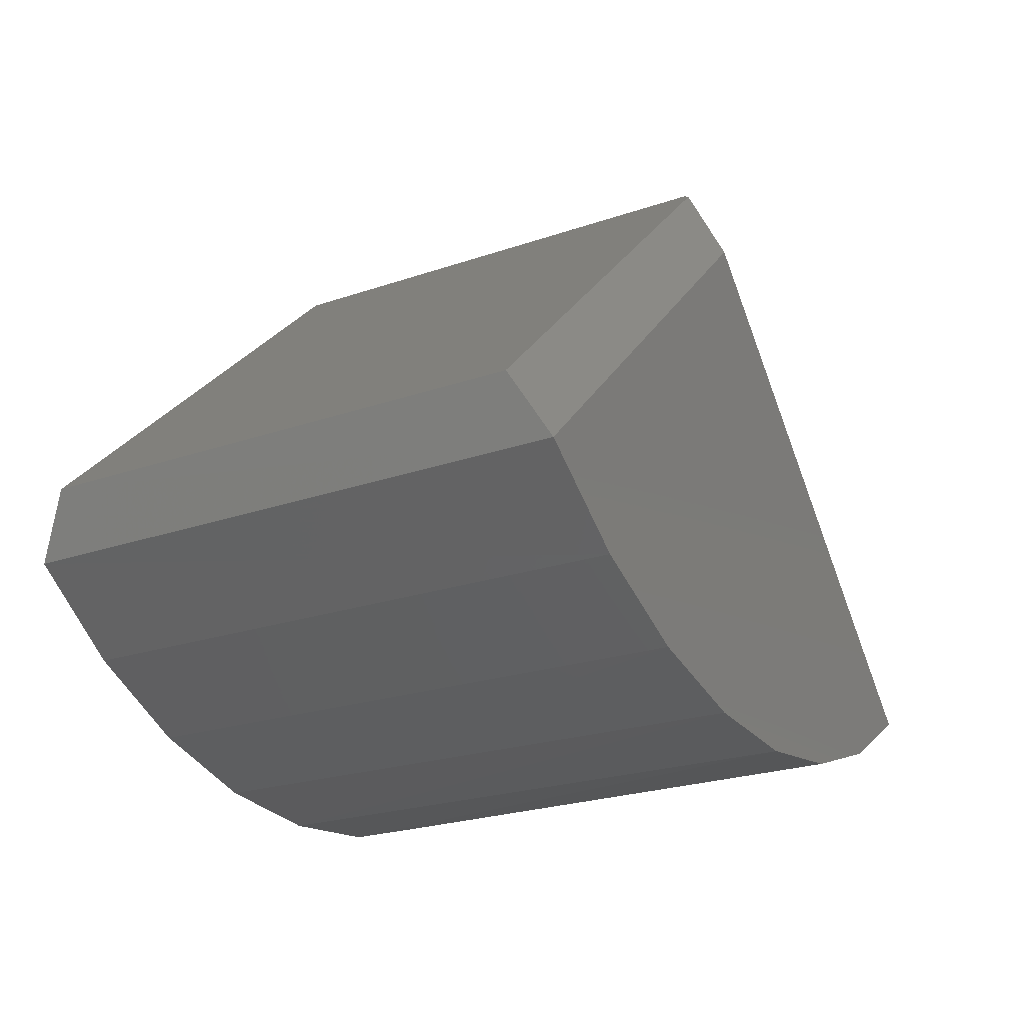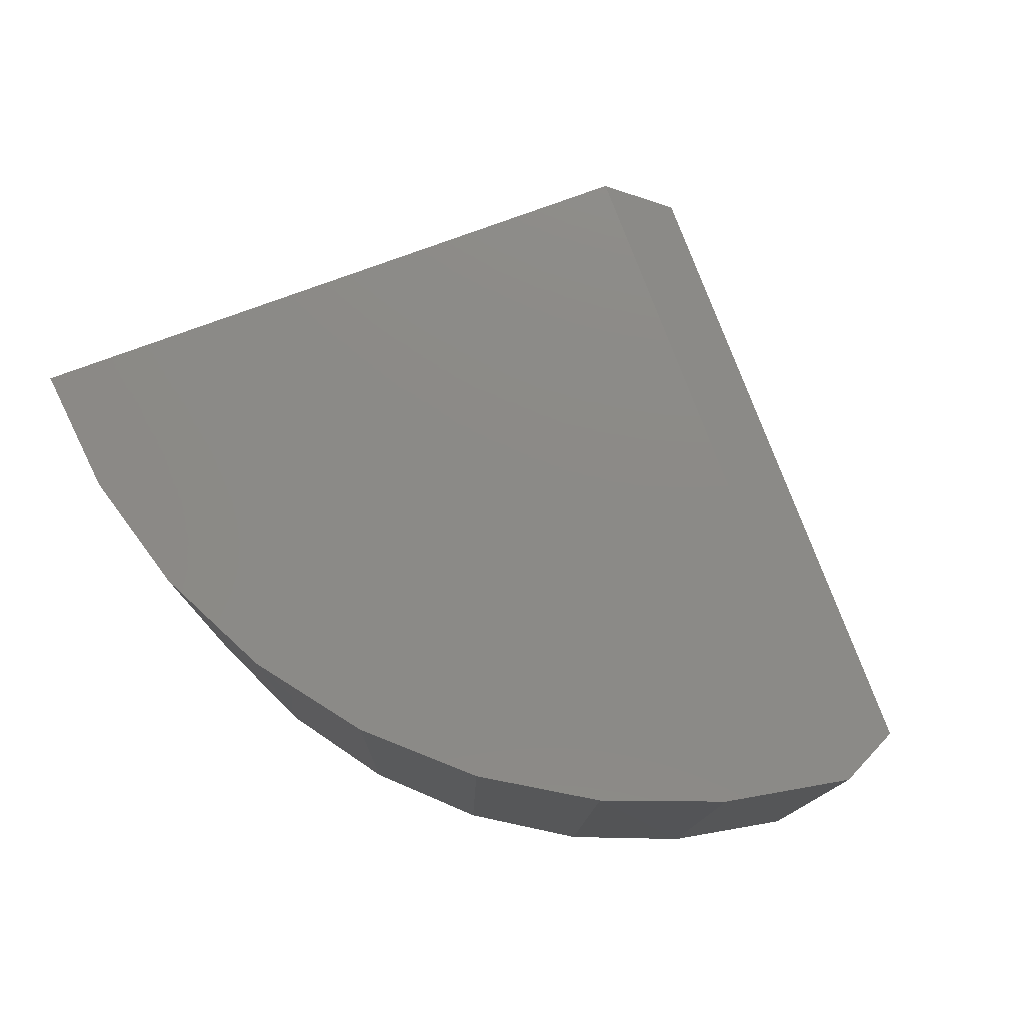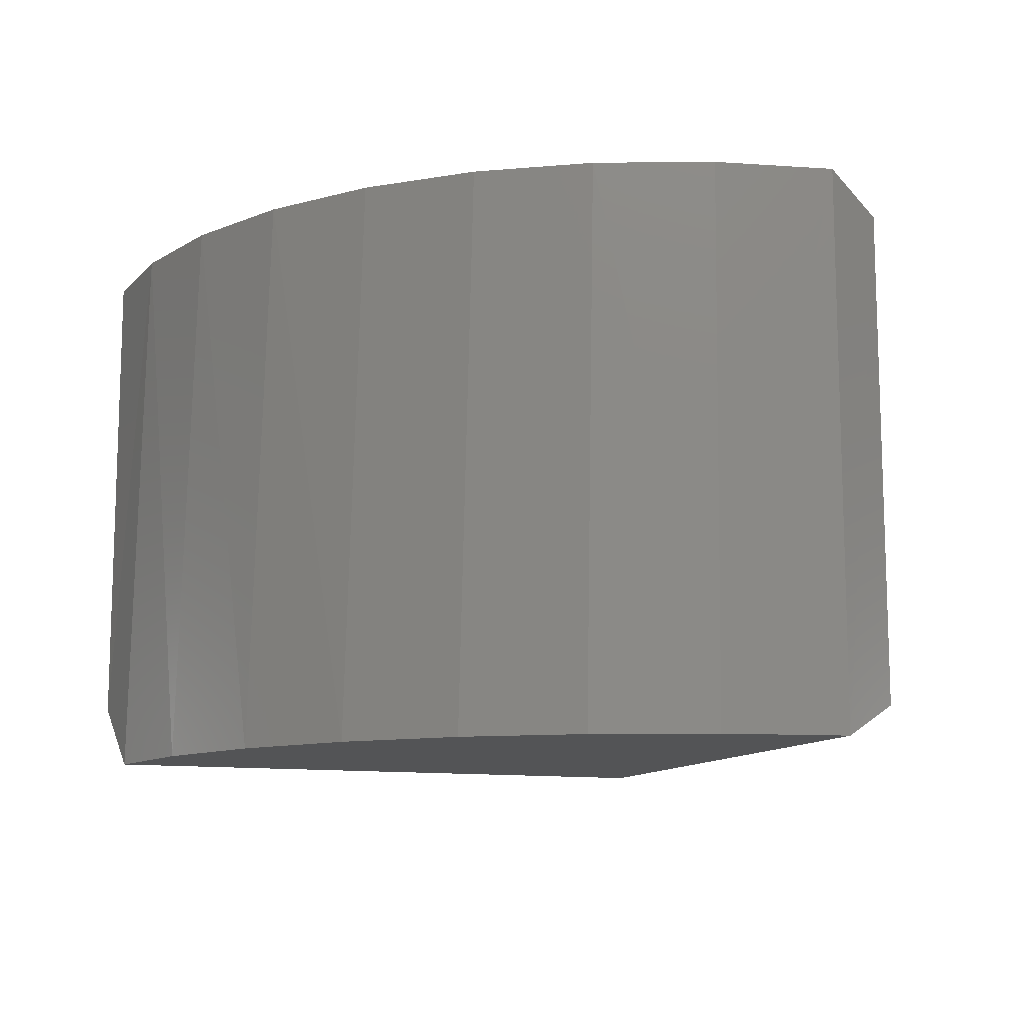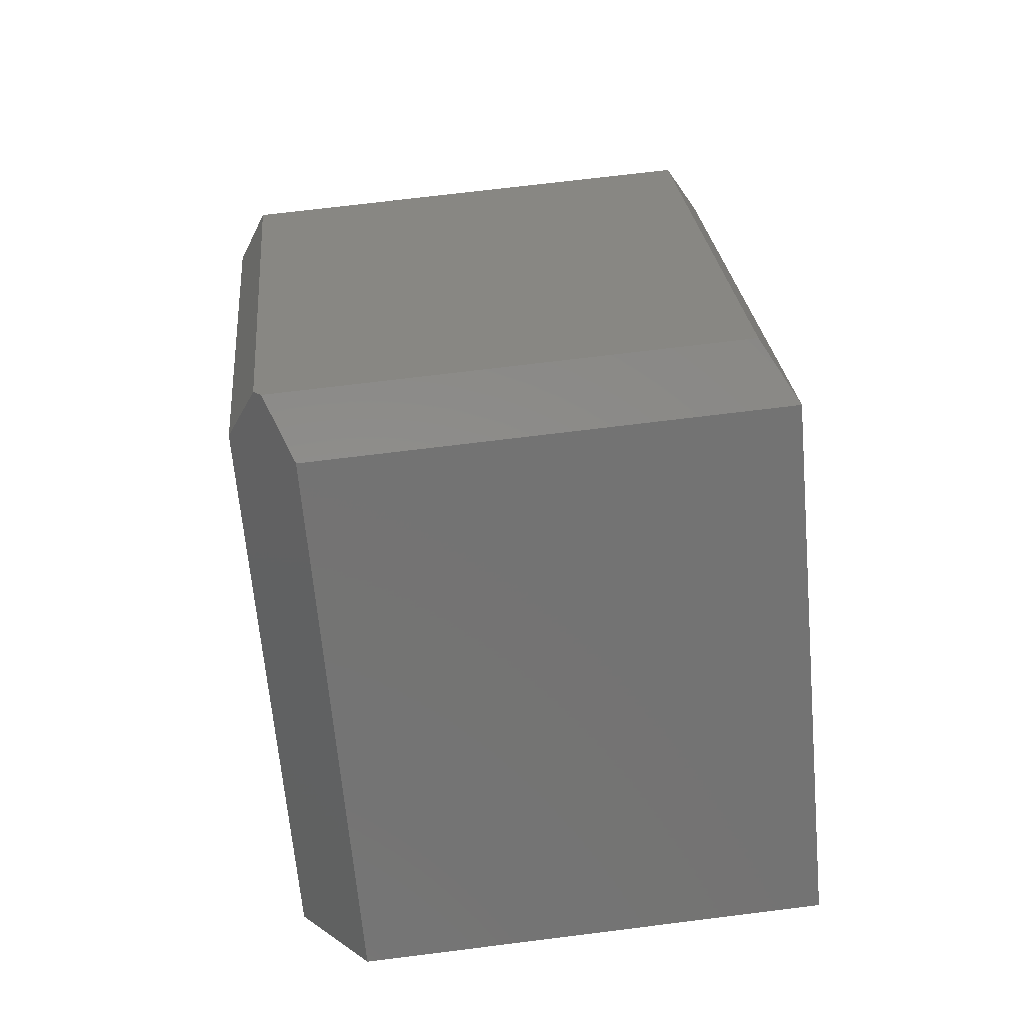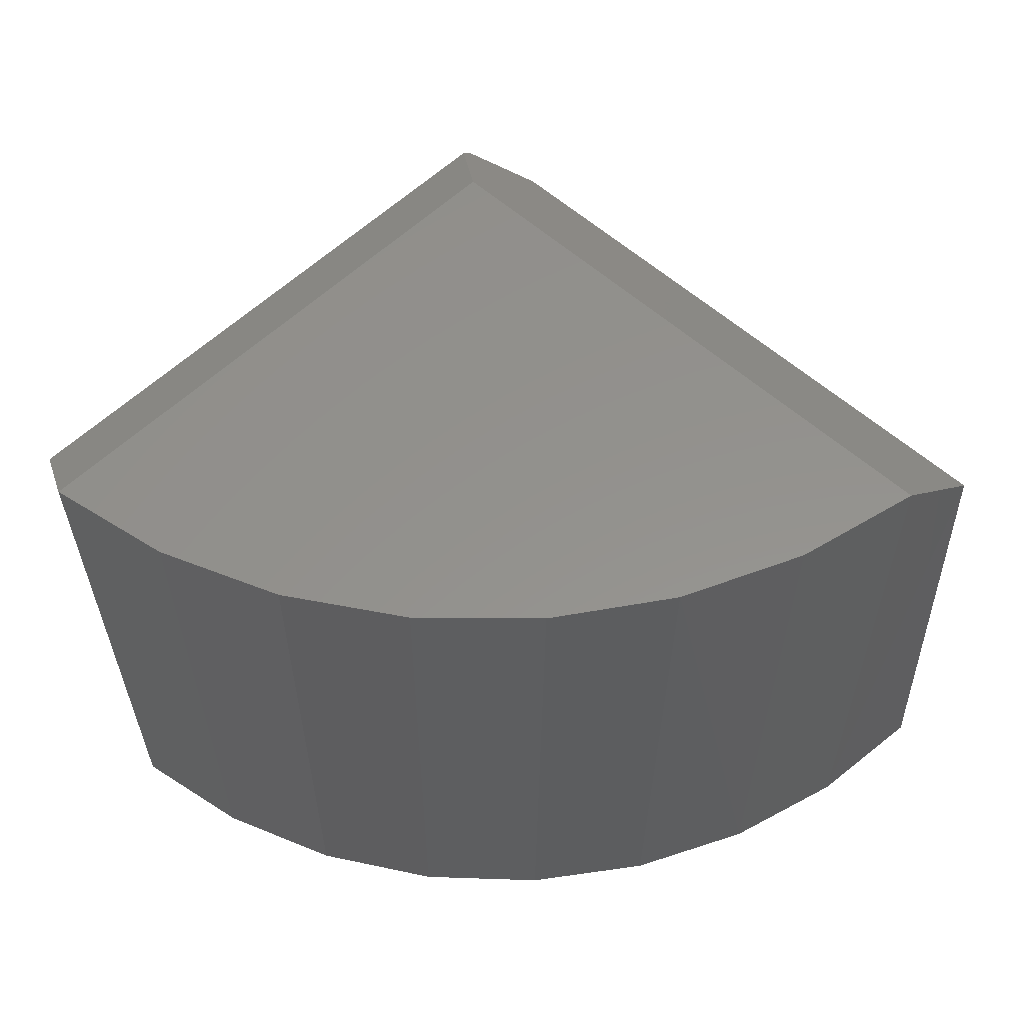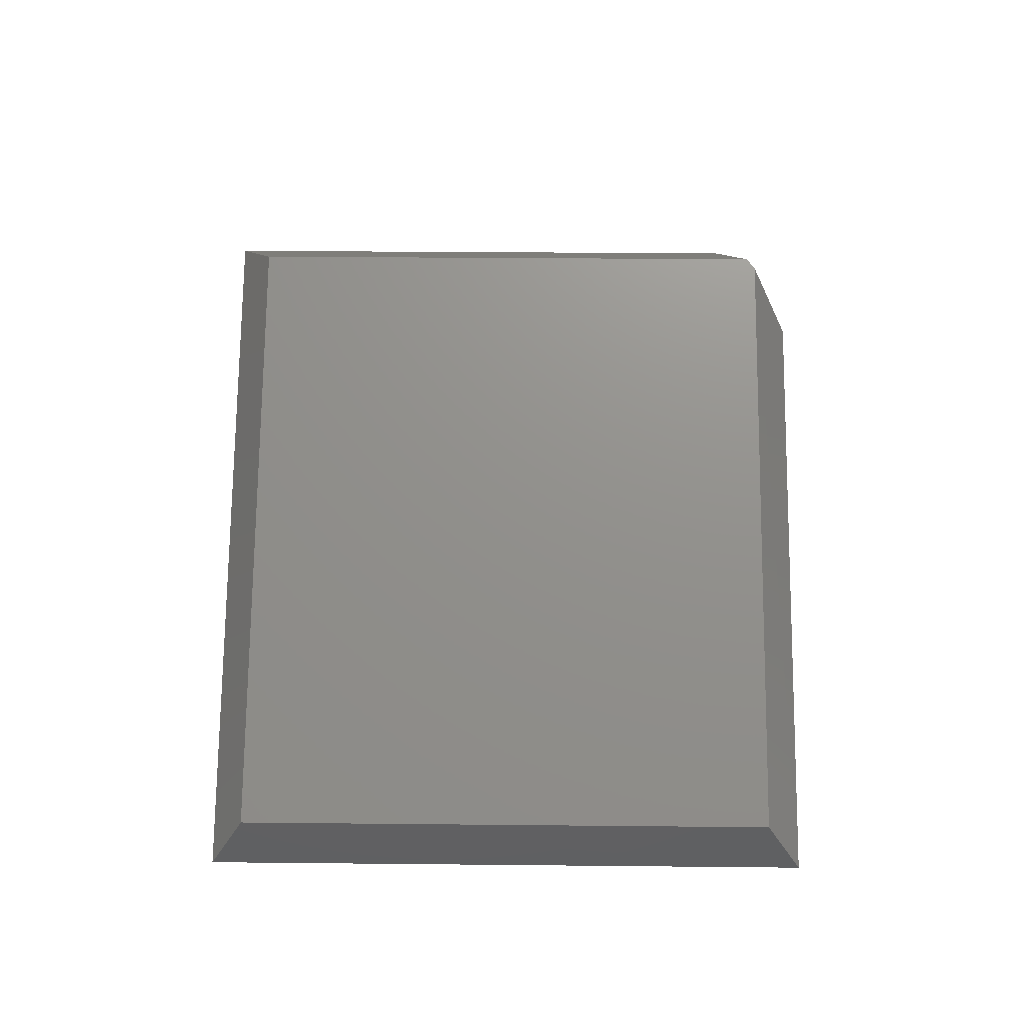
<metadata>
{"format":"stl","ext":"stl","renderer":"f3d","projection":"perspective","resolution":1024,"background":"white","views":[{"elev":-24.5,"azim":119.4,"up":"+Y"},{"elev":77.7,"azim":24.3,"up":"+Z"},{"elev":-11.5,"azim":25.0,"up":"+Z"},{"elev":70.5,"azim":-97.1,"up":"+Y"},{"elev":-34.3,"azim":-178.7,"up":"+Y"},{"elev":27.1,"azim":90.9,"up":"+Y"}]}
</metadata>
<code>
# stl→obj: 26 verts, 48 faces
v 0.02717 -0.1266 0
v 0.0415 -0.0415 0.03906
v 0.4794 -0.5784 0
v 0.506 -0.506 0.03906
v -0.04465 -0.05478 0.07812
v -0.04465 -0.05478 0.6484
v 0.03321 -0.03321 0.04808
v 0.03321 -0.03321 0.6094
v -0.4545 -0.5982 0
v 0.3602 -0.6593 0
v -0.3322 -0.6738 0
v 0.2281 -0.7158 0
v -0.1978 -0.7248 0
v 0.08755 -0.7462 0
v -0.05616 -0.7492 0
v -0.5312 -0.5312 0.6484
v -0.5312 -0.5312 0.07812
v 0.506 -0.506 0.6094
v 0.2383 -0.7125 0.6484
v 0.1034 -0.7442 0.6484
v -0.03504 -0.7505 0.6484
v -0.1723 -0.7313 0.6484
v -0.3036 -0.6872 0.6484
v -0.4247 -0.6198 0.6484
v 0.4792 -0.5786 0.6484
v 0.3651 -0.6566 0.6484
f 1 2 3
f 3 2 4
f 5 6 7
f 7 6 8
f 1 3 9
f 9 3 10
f 9 10 11
f 11 10 12
f 11 12 13
f 13 12 14
f 13 14 15
f 6 5 16
f 16 5 17
f 18 4 8
f 8 4 2
f 8 2 7
f 10 19 12
f 12 19 20
f 12 20 14
f 14 20 21
f 14 21 15
f 15 21 22
f 15 22 13
f 13 22 23
f 13 23 11
f 11 23 24
f 3 25 10
f 10 25 26
f 10 26 19
f 16 17 24
f 24 17 9
f 24 9 11
f 9 17 1
f 1 17 5
f 1 5 2
f 2 5 7
f 6 16 25
f 25 16 24
f 25 24 26
f 26 24 23
f 26 23 19
f 19 23 22
f 19 22 20
f 20 22 21
f 25 3 18
f 18 3 4
f 6 25 8
f 8 25 18

</code>
